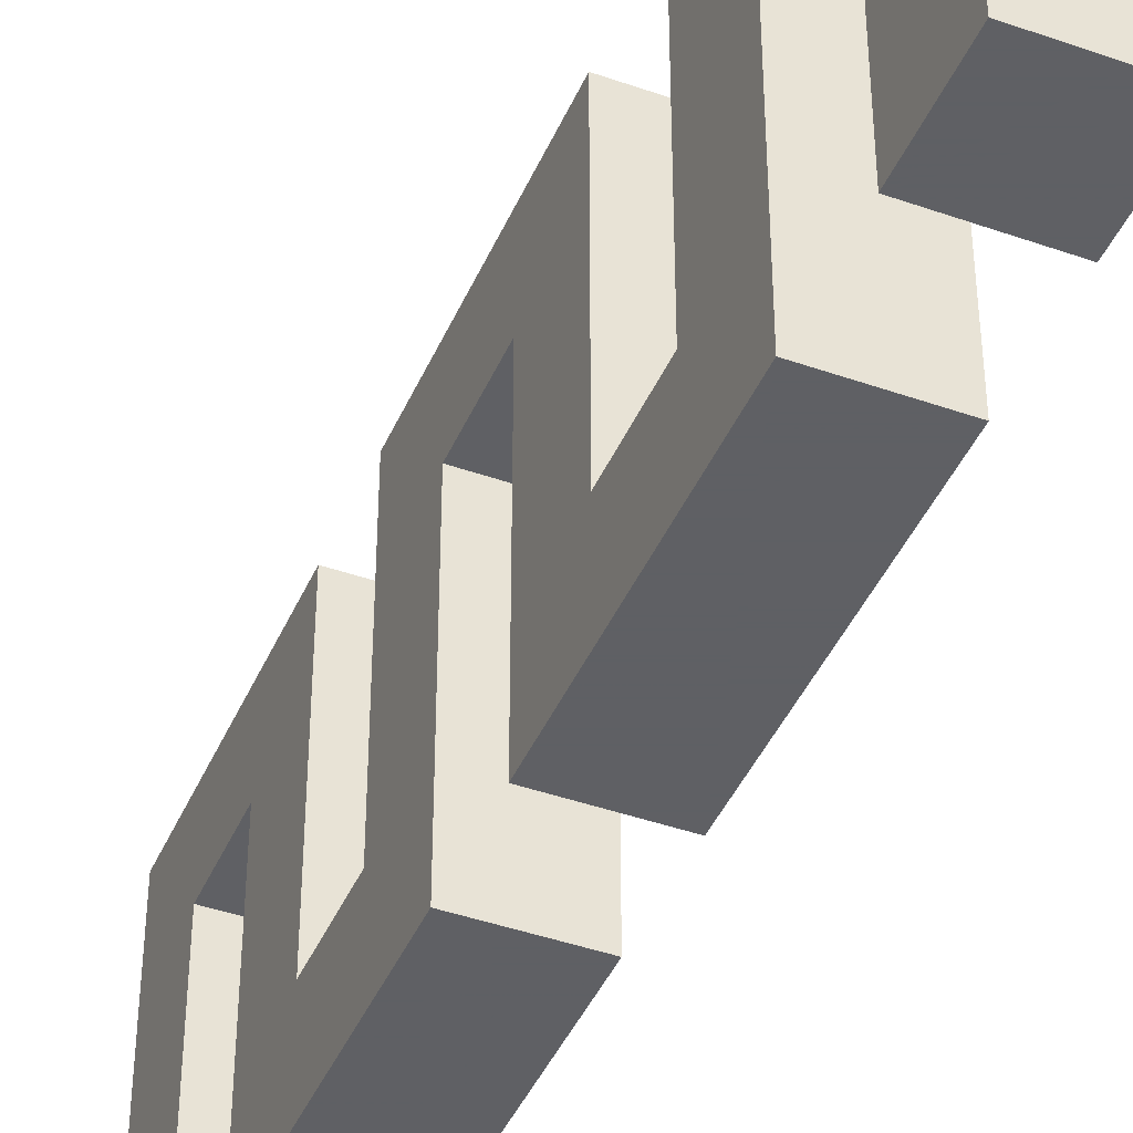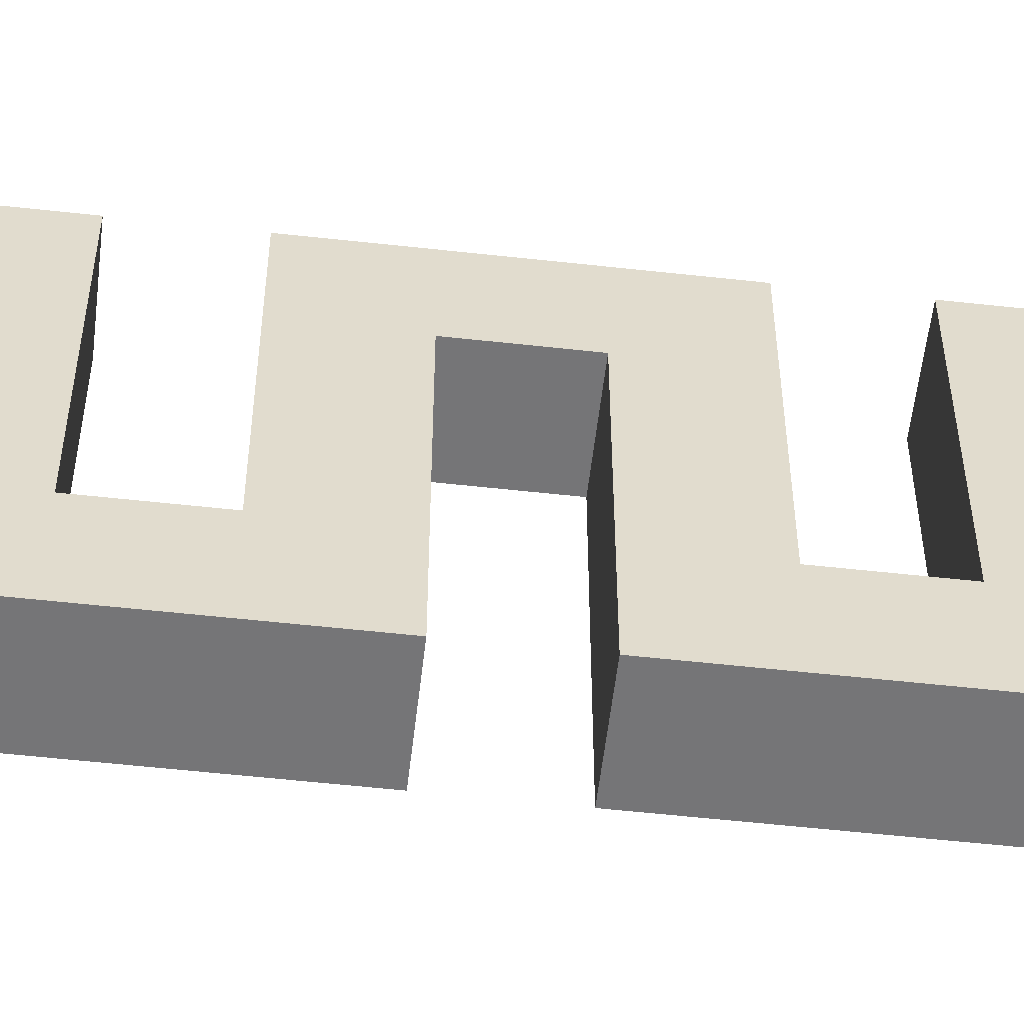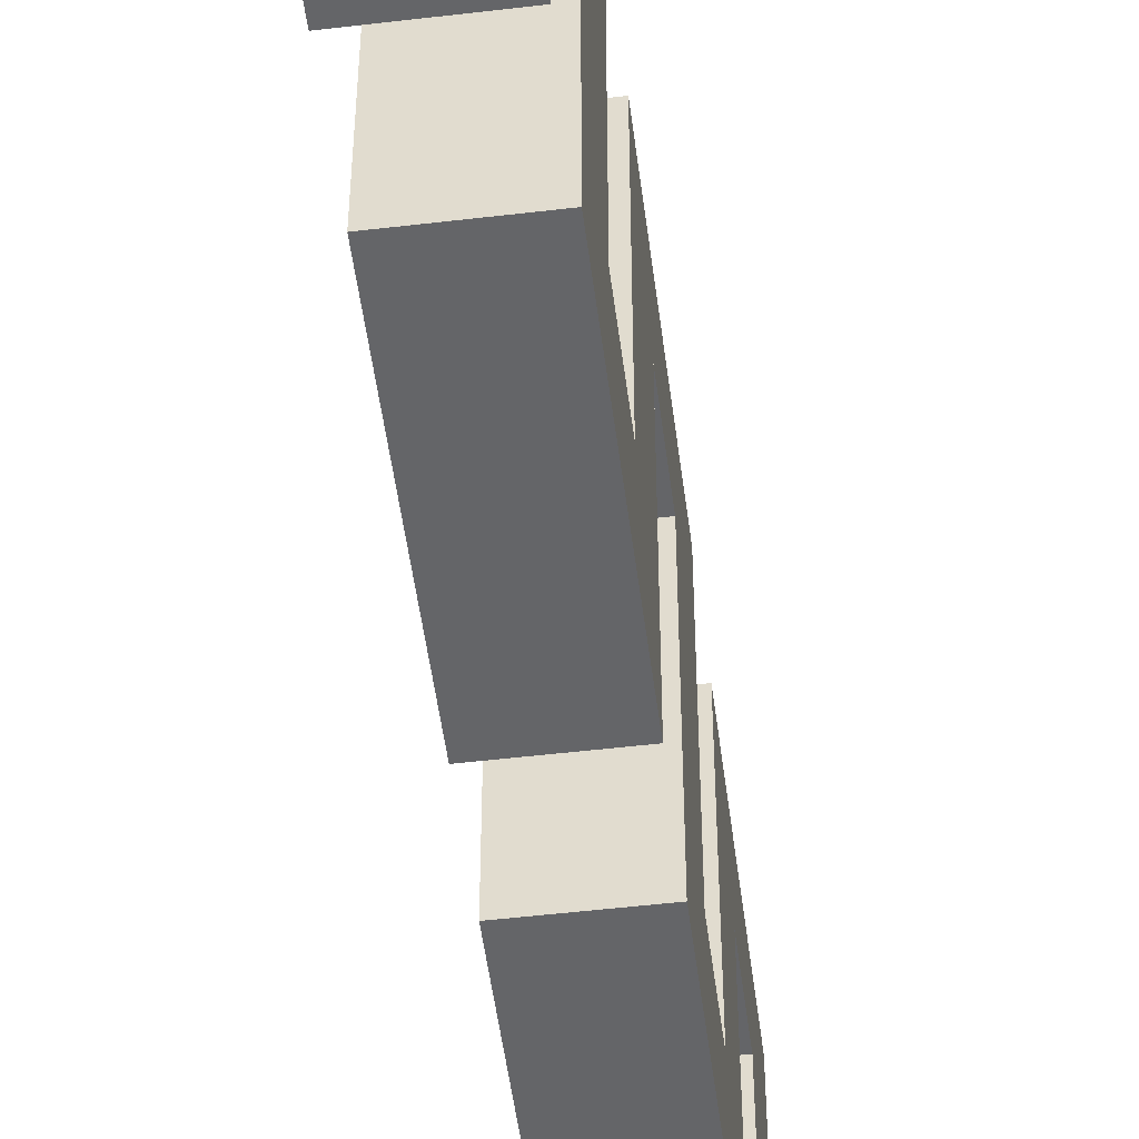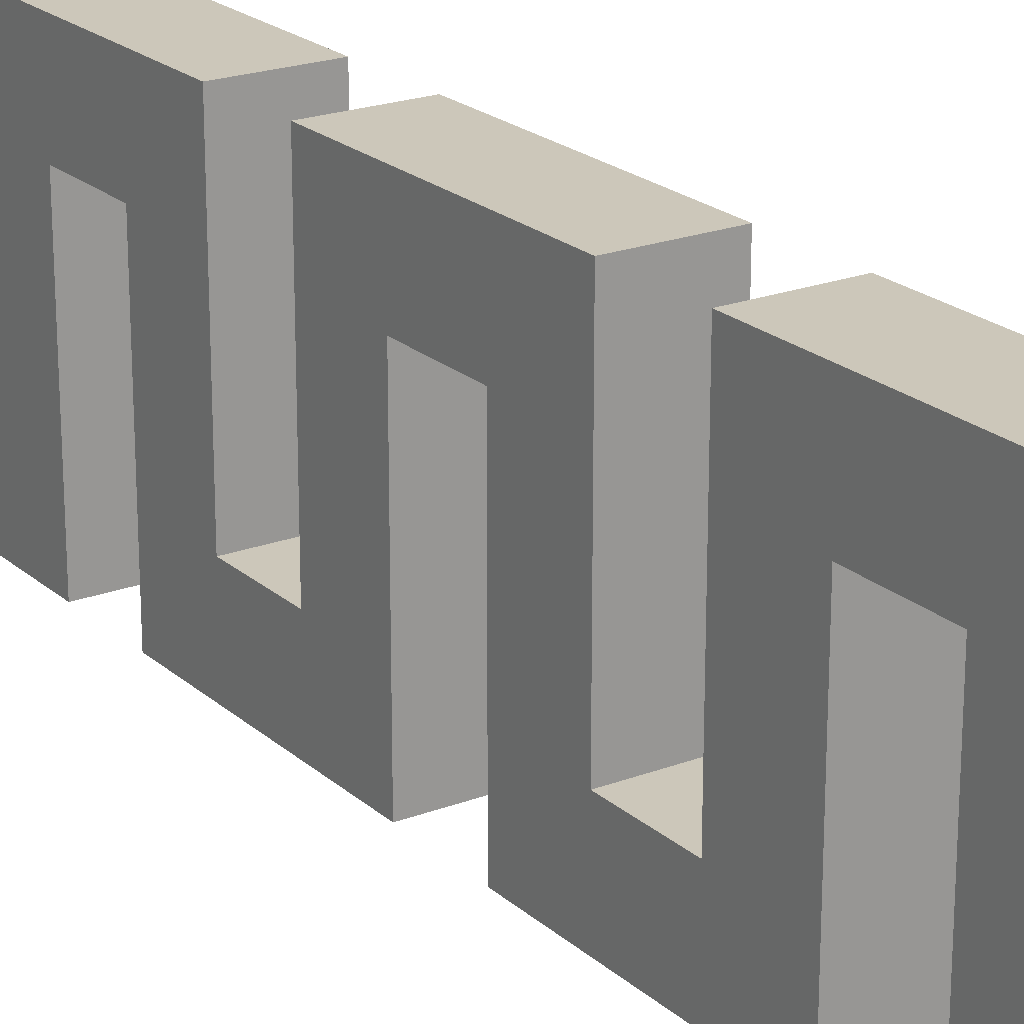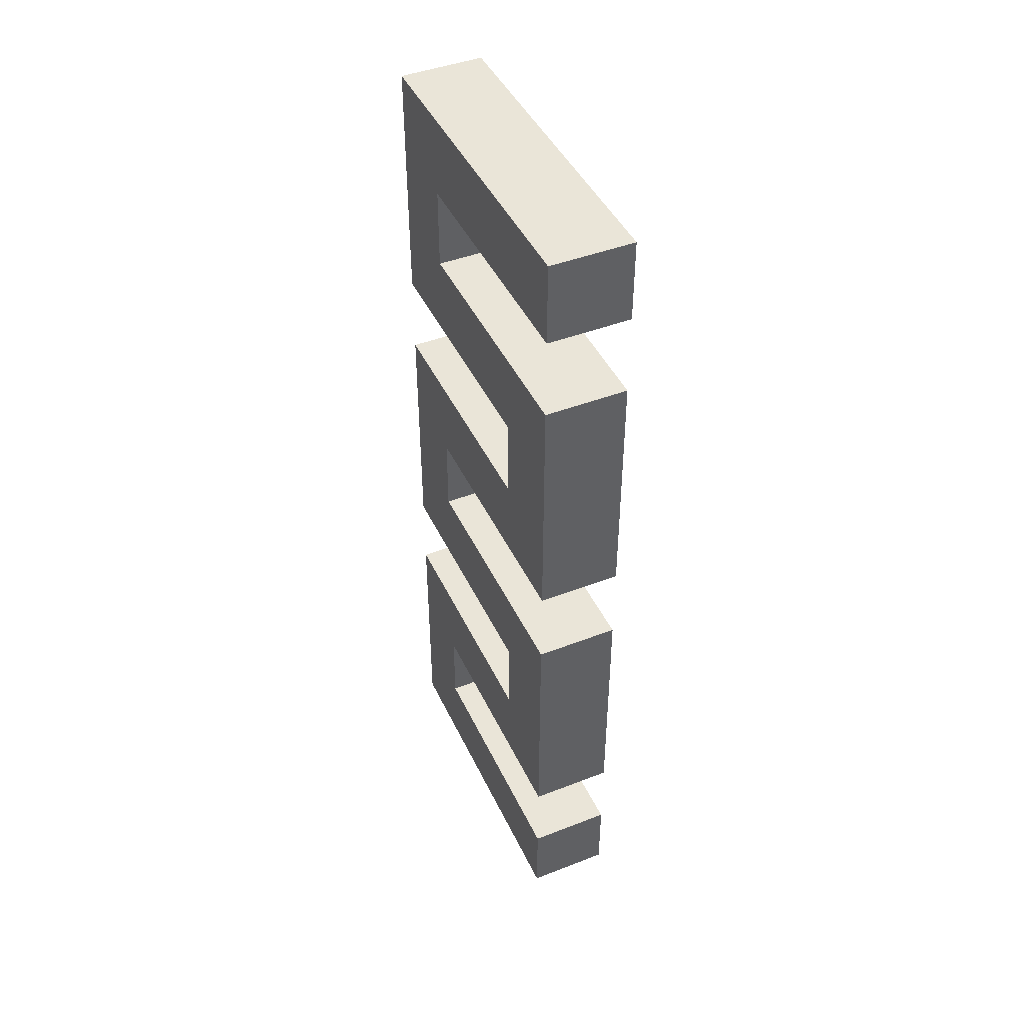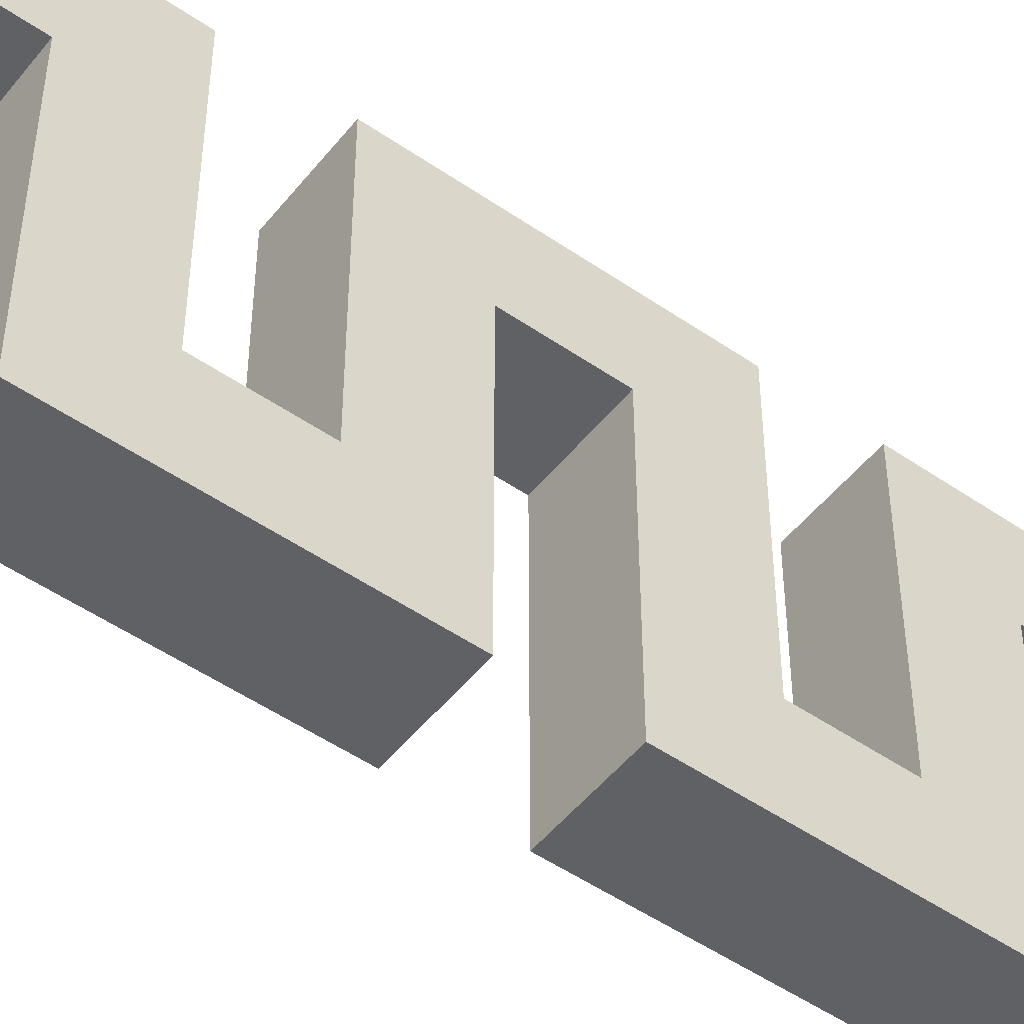
<metadata>
{"format":"obj","ext":"obj","renderer":"f3d","projection":"perspective","resolution":1024,"background":"white","views":[{"elev":-43.2,"azim":-22.6,"up":"+Y"},{"elev":-56.6,"azim":-96.6,"up":"+Y"},{"elev":-51.6,"azim":-172.7,"up":"+Y"},{"elev":21.5,"azim":146.1,"up":"+Y"},{"elev":44.8,"azim":-24.2,"up":"+Z"},{"elev":-50.4,"azim":-127.1,"up":"+Y"}]}
</metadata>
<code>
v 1280 2256 256
v 1296 2320 256
v 1280 2320 256
v 1296 2256 256
v 1280 2320 80
v 1296 2256 80
v 1280 2256 80
v 1296 2320 80
v 1296 2320 128
v 1280 2320 128
v 1280 2320 144
v 1296 2320 192
v 1296 2320 144
v 1280 2320 192
v 1280 2320 208
v 1296 2320 208
v 1280 2256 160
v 1296 2304 160
v 1280 2304 160
v 1296 2256 160
v 1280 2256 224
v 1296 2304 224
v 1280 2304 224
v 1296 2256 224
v 1280 2256 240
v 1296 2256 240
v 1280 2304 240
v 1296 2304 240
v 1296 2320 240
v 1280 2320 240
v 1280 2320 224
v 1296 2320 224
v 1280 2304 176
v 1296 2256 176
v 1280 2256 176
v 1296 2304 176
v 1296 2272 208
v 1280 2272 208
v 1280 2256 208
v 1296 2256 208
v 1280 2272 192
v 1296 2272 192
v 1280 2256 192
v 1296 2256 192
v 1296 2320 176
v 1280 2320 176
v 1296 2320 160
v 1280 2320 160
v 1280 2304 112
v 1296 2256 112
v 1280 2256 112
v 1296 2304 112
v 1280 2272 128
v 1296 2272 128
v 1296 2272 144
v 1280 2272 144
v 1280 2256 144
v 1296 2256 144
v 1296 2256 128
v 1280 2256 128
v 1296 2320 112
v 1280 2320 112
v 1296 2256 96
v 1280 2256 96
v 1296 2304 96
v 1280 2304 96
v 1280 2320 96
v 1296 2320 96
f 1 2 3
f 1 4 2
f 5 6 7
f 5 8 6
f 5 9 8
f 5 10 9
f 11 12 13
f 11 14 12
f 15 2 16
f 15 3 2
f 17 18 19
f 17 20 18
f 21 22 23
f 21 24 22
f 4 25 26
f 4 1 25
f 27 26 25
f 27 28 26
f 2 26 29
f 2 4 26
f 1 30 25
f 1 3 30
f 28 23 22
f 28 27 23
f 27 31 23
f 27 30 31
f 29 22 32
f 29 28 22
f 33 34 35
f 33 36 34
f 34 21 35
f 34 24 21
f 15 37 38
f 15 16 37
f 21 15 39
f 21 31 15
f 32 40 16
f 32 24 40
f 41 12 14
f 41 42 12
f 38 42 41
f 38 37 42
f 39 41 43
f 39 38 41
f 37 44 42
f 37 40 44
f 12 34 45
f 12 44 34
f 43 46 35
f 43 14 46
f 36 19 18
f 36 33 19
f 45 18 47
f 45 36 18
f 33 48 19
f 33 46 48
f 49 50 51
f 49 52 50
f 50 17 51
f 50 20 17
f 53 9 10
f 53 54 9
f 11 55 56
f 11 13 55
f 17 11 57
f 17 48 11
f 47 58 13
f 47 20 58
f 56 54 53
f 56 55 54
f 55 59 54
f 55 58 59
f 57 53 60
f 57 56 53
f 9 50 61
f 9 59 50
f 60 62 51
f 60 10 62
f 63 7 6
f 63 64 7
f 64 65 66
f 64 63 65
f 52 66 65
f 52 49 66
f 49 67 66
f 49 62 67
f 61 65 68
f 61 52 65
f 68 6 8
f 68 63 6
f 64 5 7
f 64 67 5

</code>
